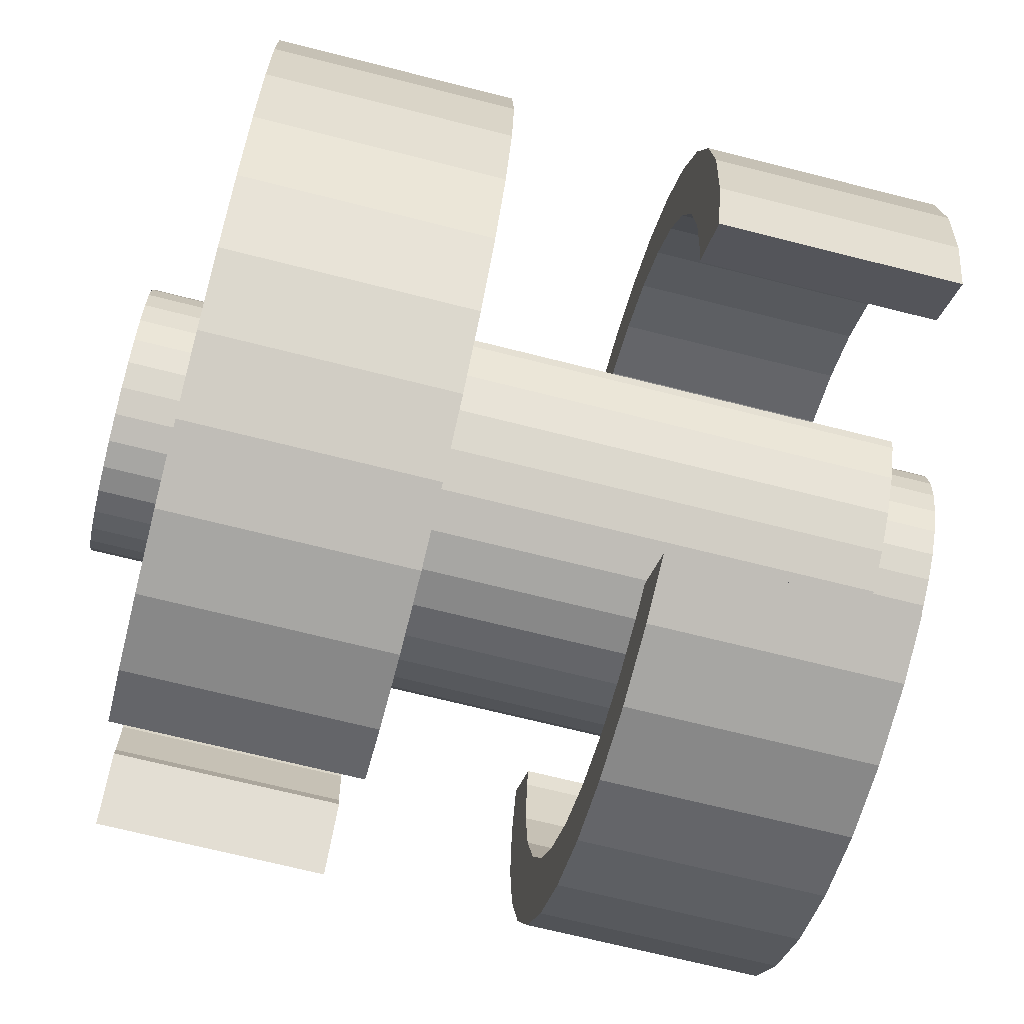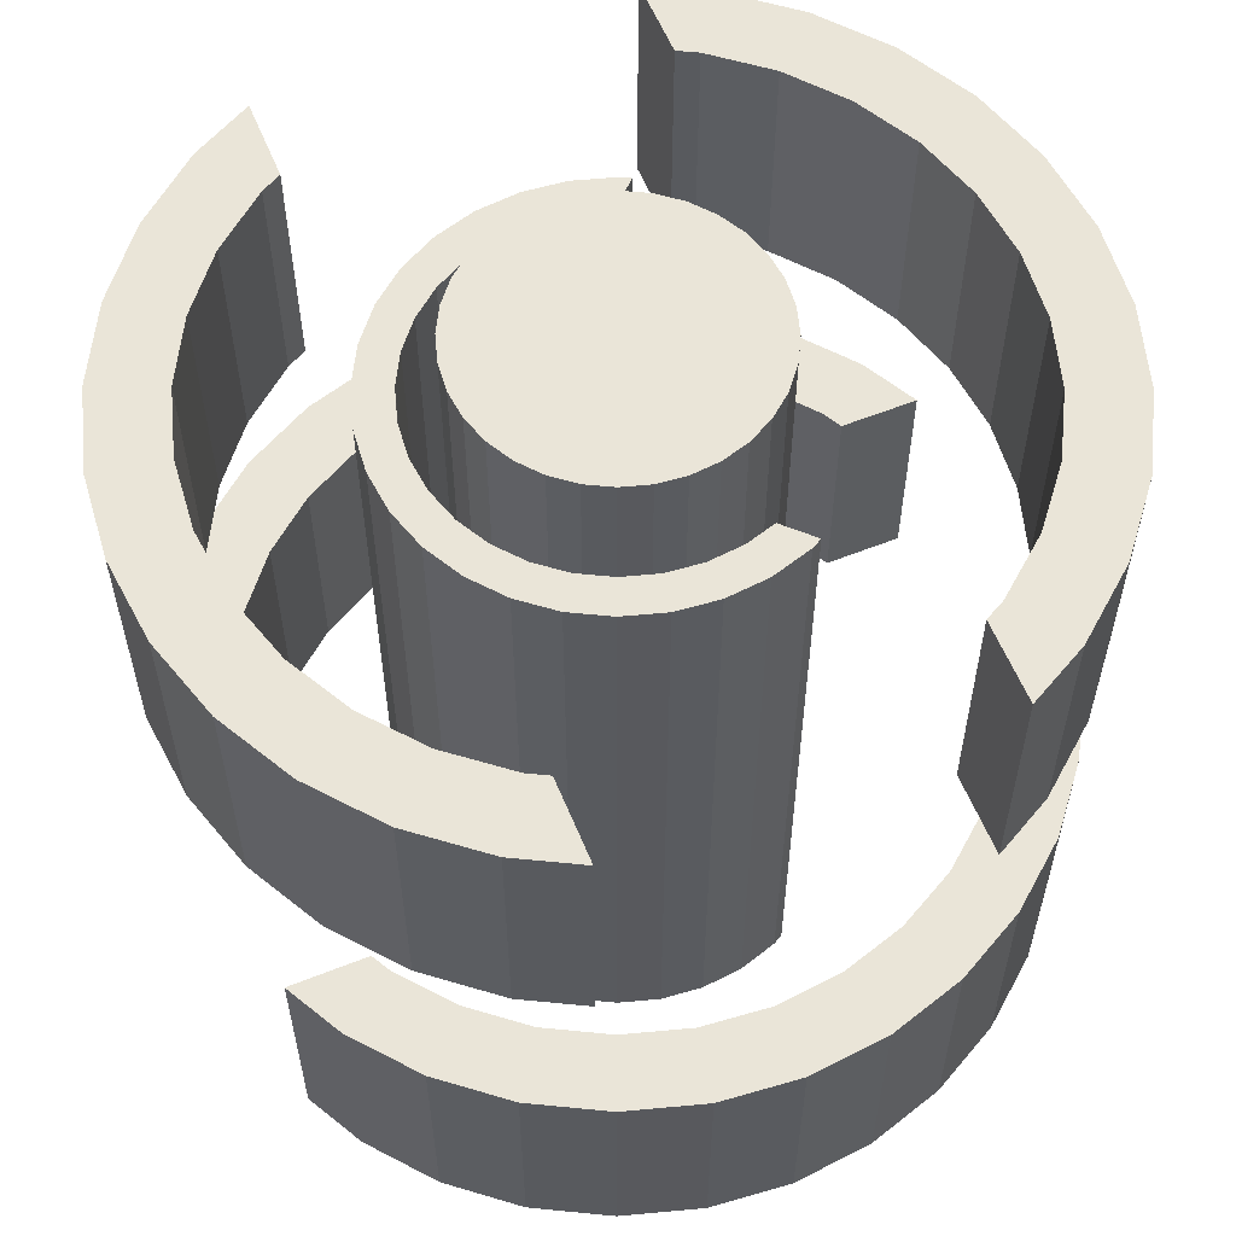
<metadata>
{"format":"obj","ext":"obj","renderer":"f3d","projection":"perspective","resolution":1024,"background":"white","views":[{"elev":-68.5,"azim":75.7,"up":"+Z"},{"elev":58.9,"azim":-67.3,"up":"+Y"}]}
</metadata>
<code>
v -2.406 -2.5 -0.6385
v -2.452 -2.5 -0.4877
v -2.5 -2.5 -3e-06
v -2.452 -2.5 0.4877
v -2.31 -2.5 0.9567
v -2.079 -2.5 1.389
v -1.768 -2.5 1.768
v -2.121 -2.5 2.121
v -2.494 -2.5 1.667
v -2.772 -2.5 1.148
v -2.942 -2.5 0.5853
v -3 -2.5 -4e-06
v -2.942 -2.5 -0.5853
v -2.805 -2.5 -1.037
v -2.406 -0.75 -0.6385
v -2.452 -0.75 -0.4877
v -2.5 -0.75 -3e-06
v -2.452 -0.75 0.4877
v -2.31 -0.75 0.9567
v -2.079 -0.75 1.389
v -1.768 -0.75 1.768
v 1.037 -2.5 2.805
v 0.5853 -2.5 2.942
v -1e-06 -2.5 3
v -0.5853 -2.5 2.942
v -1.148 -2.5 2.772
v -1.667 -2.5 2.494
v -1.389 -2.5 2.079
v -0.9567 -2.5 2.31
v -0.4877 -2.5 2.452
v -1e-06 -2.5 2.5
v 0.4877 -2.5 2.452
v 0.6385 -2.5 2.406
v -2.121 -0.75 2.121
v -2.494 -0.75 1.667
v -2.772 -0.75 1.148
v -2.942 -0.75 0.5853
v -3 -0.75 -4e-06
v -2.942 -0.75 -0.5853
v -2.805 -0.75 -1.037
v -1.389 -0.75 2.079
v 1.037 -0.75 2.805
v 0.5853 -0.75 2.942
v -1e-06 -0.75 3
v -0.5853 -0.75 2.942
v -1.148 -0.75 2.772
v -1.667 -0.75 2.494
v -0.9567 -0.75 2.31
v -0.4877 -0.75 2.452
v -1e-06 -0.75 2.5
v 0.4877 -0.75 2.452
v 0.6385 -0.75 2.406
v -1.037 -2.5 -2.805
v -0.5853 -2.5 -2.942
v 1e-06 -2.5 -3
v 0.5853 -2.5 -2.942
v 1.148 -2.5 -2.772
v 1.768 -2.5 -1.768
v 1.389 -2.5 -2.079
v 0.9567 -2.5 -2.31
v 0.4877 -2.5 -2.452
v 1e-06 -2.5 -2.5
v -0.4877 -2.5 -2.452
v -0.6385 -2.5 -2.406
v -1.037 -0.75 -2.805
v -0.5853 -0.75 -2.942
v 1e-06 -0.75 -3
v 0.5853 -0.75 -2.942
v 1.148 -0.75 -2.772
v 1.667 -2.5 -2.494
v 2.121 -2.5 -2.121
v 2.494 -2.5 -1.667
v 2.772 -2.5 -1.148
v 2.942 -2.5 -0.5853
v 3 -2.5 0
v 2.942 -2.5 0.5853
v 2.805 -2.5 1.037
v 2.406 -2.5 0.6385
v 2.452 -2.5 0.4877
v 2.5 -2.5 0
v 2.452 -2.5 -0.4877
v 2.31 -2.5 -0.9567
v 2.079 -2.5 -1.389
v 1.768 -0.75 -1.768
v 1.389 -0.75 -2.079
v 0.9567 -0.75 -2.31
v 0.4877 -0.75 -2.452
v 1e-06 -0.75 -2.5
v -0.4877 -0.75 -2.452
v -0.6385 -0.75 -2.406
v 2.772 -0.75 -1.148
v 2.494 -0.75 -1.667
v 2.121 -0.75 -2.121
v 1.667 -0.75 -2.494
v 2.079 -0.75 -1.389
v 2.942 -0.75 -0.5853
v 3 -0.75 0
v 2.942 -0.75 0.5853
v 2.805 -0.75 1.037
v 2.406 -0.75 0.6385
v 2.452 -0.75 0.4877
v 2.5 -0.75 0
v 2.452 -0.75 -0.4877
v 2.31 -0.75 -0.9567
f 4 5 10
f 16 2 1
f 2 16 17
f 3 17 18
f 4 18 19
f 5 19 20
f 6 20 21
f 30 24 25
f 34 35 9
f 35 36 10
f 36 37 11
f 37 38 12
f 38 39 13
f 13 39 40
f 37 18 38
f 7 21 41
f 43 23 22
f 43 44 24
f 44 45 25
f 45 46 26
f 46 47 27
f 47 34 8
f 28 41 48
f 29 48 49
f 30 49 50
f 31 50 51
f 32 51 52
f 49 48 46
f 42 22 33
f 1 14 40
f 61 55 56
f 66 54 53
f 66 67 55
f 67 68 56
f 68 69 57
f 72 73 82
f 58 84 85
f 59 85 86
f 60 86 87
f 61 87 88
f 62 88 89
f 63 89 90
f 87 86 69
f 69 94 70
f 83 95 84
f 94 93 71
f 93 92 72
f 92 91 73
f 91 96 74
f 96 97 75
f 97 98 76
f 76 98 99
f 101 79 78
f 79 101 102
f 80 102 103
f 81 103 104
f 82 104 95
f 97 96 103
f 99 100 78
f 90 65 53
f 13 14 1
f 3 12 13
f 4 10 11
f 6 8 9
f 13 1 2
f 6 7 8
f 13 2 3
f 5 6 9
f 12 3 4
f 10 5 9
f 4 11 12
f 15 16 1
f 3 2 17
f 4 3 18
f 5 4 19
f 6 5 20
f 7 6 21
f 23 33 22
f 8 7 28
f 23 32 33
f 27 28 29
f 23 31 32
f 26 29 30
f 28 27 8
f 30 25 26
f 31 23 24
f 24 30 31
f 29 26 27
f 8 34 9
f 9 35 10
f 10 36 11
f 11 37 12
f 12 38 13
f 14 13 40
f 20 35 34
f 18 37 36
f 17 39 38
f 39 15 40
f 34 21 20
f 39 16 15
f 35 20 19
f 39 17 16
f 36 19 18
f 19 36 35
f 18 17 38
f 28 7 41
f 42 43 22
f 23 43 24
f 24 44 25
f 25 45 26
f 26 46 27
f 27 47 8
f 29 28 48
f 30 29 49
f 31 30 50
f 32 31 51
f 33 32 52
f 43 42 52
f 50 44 43
f 49 46 45
f 41 34 47
f 43 52 51
f 41 21 34
f 43 51 50
f 48 41 47
f 44 50 49
f 46 48 47
f 49 45 44
f 52 42 33
f 15 1 40
f 54 64 53
f 57 58 59
f 54 63 64
f 57 59 60
f 54 62 63
f 57 60 61
f 61 56 57
f 62 54 55
f 55 61 62
f 65 66 53
f 54 66 55
f 55 67 56
f 56 68 57
f 76 78 79
f 70 58 57
f 76 79 80
f 71 58 70
f 75 80 81
f 71 83 58
f 76 77 78
f 72 83 71
f 74 81 82
f 80 75 76
f 82 73 74
f 82 83 72
f 74 75 81
f 59 58 85
f 60 59 86
f 61 60 87
f 62 61 88
f 63 62 89
f 64 63 90
f 66 65 90
f 88 67 66
f 87 69 68
f 85 93 94
f 85 91 92
f 66 90 89
f 93 85 92
f 66 89 88
f 86 85 94
f 67 88 87
f 69 86 94
f 87 68 67
f 57 69 70
f 58 83 84
f 70 94 71
f 71 93 72
f 72 92 73
f 73 91 74
f 74 96 75
f 75 97 76
f 77 76 99
f 100 101 78
f 80 79 102
f 81 80 103
f 82 81 104
f 83 82 95
f 98 100 99
f 91 85 84
f 98 101 100
f 91 84 95
f 98 102 101
f 91 95 104
f 97 102 98
f 91 104 103
f 103 96 91
f 103 102 97
f 77 99 78
f 64 90 53
v 2.406 2.5 -0.6385
v 2.452 2.5 -0.4877
v 2.5 2.5 -0
v 2.452 2.5 0.4877
v 2.31 2.5 0.9567
v 2.079 2.5 1.389
v 1.768 2.5 1.768
v 1.389 2.5 2.079
v 0.9567 2.5 2.31
v 0.4877 2.5 2.452
v -1e-06 2.5 2.5
v -0.4877 2.5 2.452
v -0.6385 2.5 2.406
v -1.037 2.5 2.805
v -0.5853 2.5 2.942
v -0 2.5 3
v 0.5853 2.5 2.942
v 1.148 2.5 2.772
v 1.667 2.5 2.494
v 2.121 2.5 2.121
v 2.494 2.5 1.667
v 2.772 2.5 1.148
v 2.942 2.5 0.5853
v 3 2.5 -0
v 2.942 2.5 -0.5853
v 2.805 2.5 -1.037
v 2.406 0.75 -0.6385
v 2.452 0.75 -0.4877
v 2.5 0.75 -0
v 2.452 0.75 0.4877
v 2.31 0.75 0.9567
v 2.079 0.75 1.389
v 1.768 0.75 1.768
v 1.389 0.75 2.079
v 0.9567 0.75 2.31
v 0.4877 0.75 2.452
v -1e-06 0.75 2.5
v -0.4877 0.75 2.452
v -0.6385 0.75 2.406
v -1.037 0.75 2.805
v -0.5853 0.75 2.942
v -0 0.75 3
v 0.5853 0.75 2.942
v 1.148 0.75 2.772
v 1.667 0.75 2.494
v 2.121 0.75 2.121
v 2.494 0.75 1.667
v 2.772 0.75 1.148
v 2.942 0.75 0.5853
v 3 0.75 -0
v 2.942 0.75 -0.5853
v 2.805 0.75 -1.037
v 1.037 2.5 -2.805
v 0.5853 2.5 -2.942
v 4e-06 2.5 -3
v -0.5853 2.5 -2.942
v -1.148 2.5 -2.772
v -1.667 2.5 -2.494
v -2.121 2.5 -2.121
v -2.494 2.5 -1.667
v -2.772 2.5 -1.148
v -2.942 2.5 -0.5853
v -3 2.5 -2e-06
v -2.942 2.5 0.5853
v -2.805 2.5 1.037
v -2.406 2.5 0.6385
v -2.452 2.5 0.4877
v -2.5 2.5 -2e-06
v -2.452 2.5 -0.4877
v -2.31 2.5 -0.9567
v -2.079 2.5 -1.389
v -1.768 2.5 -1.768
v -1.389 2.5 -2.079
v -0.9567 2.5 -2.31
v -0.4877 2.5 -2.452
v 3e-06 2.5 -2.5
v 0.4877 2.5 -2.452
v 0.6385 2.5 -2.406
v 1.037 0.75 -2.805
v 0.5853 0.75 -2.942
v 4e-06 0.75 -3
v -0.5853 0.75 -2.942
v -1.148 0.75 -2.772
v -1.667 0.75 -2.494
v -2.121 0.75 -2.121
v -2.494 0.75 -1.667
v -2.772 0.75 -1.148
v -2.942 0.75 -0.5853
v -3 0.75 -2e-06
v -2.942 0.75 0.5853
v -2.805 0.75 1.037
v -2.406 0.75 0.6385
v -2.452 0.75 0.4877
v -2.5 0.75 -2e-06
v -2.452 0.75 -0.4877
v -2.31 0.75 -0.9567
v -2.079 0.75 -1.389
v -1.768 0.75 -1.768
v -1.389 0.75 -2.079
v -0.9567 0.75 -2.31
v -0.4877 0.75 -2.452
v 3e-06 0.75 -2.5
v 0.4877 0.75 -2.452
v 0.6385 0.75 -2.406
f 111 112 123
f 132 106 105
f 107 106 132
f 108 107 133
f 109 108 134
f 110 109 135
f 111 110 136
f 112 111 137
f 113 112 138
f 114 113 139
f 115 114 140
f 116 115 141
f 116 142 143
f 145 119 118
f 120 119 145
f 121 120 146
f 122 121 147
f 123 122 148
f 124 123 149
f 125 124 150
f 126 125 151
f 127 126 152
f 128 127 153
f 129 128 154
f 129 155 156
f 137 136 151
f 144 118 117
f 156 131 105
f 162 163 176
f 184 158 157
f 159 158 184
f 160 159 185
f 161 160 186
f 162 161 187
f 163 162 188
f 164 163 189
f 165 164 190
f 166 165 191
f 167 166 192
f 168 167 193
f 168 194 195
f 197 171 170
f 172 171 197
f 173 172 198
f 174 173 199
f 175 174 200
f 176 175 201
f 177 176 202
f 178 177 203
f 179 178 204
f 180 179 205
f 181 180 206
f 181 207 208
f 190 189 202
f 169 195 196
f 208 183 157
f 129 130 105
f 107 128 129
f 109 126 127
f 111 124 125
f 112 122 123
f 114 120 121
f 117 118 119
f 129 105 106
f 116 117 119
f 129 106 107
f 115 116 119
f 128 107 108
f 120 115 119
f 127 108 109
f 120 114 115
f 127 128 108
f 113 114 121
f 126 109 110
f 122 113 121
f 125 110 111
f 122 112 113
f 111 123 124
f 125 126 110
f 131 132 105
f 133 107 132
f 134 108 133
f 135 109 134
f 136 110 135
f 137 111 136
f 138 112 137
f 139 113 138
f 140 114 139
f 141 115 140
f 142 116 141
f 117 116 143
f 144 145 118
f 146 120 145
f 147 121 146
f 148 122 147
f 149 123 148
f 150 124 149
f 151 125 150
f 152 126 151
f 153 127 152
f 154 128 153
f 155 129 154
f 130 129 156
f 145 144 143
f 141 146 145
f 140 148 147
f 137 150 149
f 136 152 151
f 134 154 153
f 131 156 155
f 145 143 142
f 132 131 155
f 145 142 141
f 133 132 155
f 146 141 140
f 154 133 155
f 148 140 139
f 154 134 133
f 147 146 140
f 135 134 153
f 148 139 138
f 152 135 153
f 149 138 137
f 152 136 135
f 137 151 150
f 149 148 138
f 143 144 117
f 130 156 105
f 158 182 157
f 168 170 171
f 158 181 182
f 168 171 172
f 158 180 181
f 167 172 173
f 159 180 158
f 168 169 170
f 159 179 180
f 166 173 174
f 160 179 159
f 167 168 172
f 160 178 179
f 165 174 175
f 161 178 160
f 166 167 173
f 161 177 178
f 164 175 176
f 174 165 166
f 176 163 164
f 177 161 162
f 164 165 175
f 176 177 162
f 183 184 157
f 185 159 184
f 186 160 185
f 187 161 186
f 188 162 187
f 189 163 188
f 190 164 189
f 191 165 190
f 192 166 191
f 193 167 192
f 194 168 193
f 169 168 195
f 196 197 170
f 198 172 197
f 199 173 198
f 200 174 199
f 201 175 200
f 202 176 201
f 203 177 202
f 204 178 203
f 205 179 204
f 206 180 205
f 207 181 206
f 182 181 208
f 194 196 195
f 184 208 207
f 194 197 196
f 184 207 206
f 194 198 197
f 185 206 205
f 193 198 194
f 184 183 208
f 193 199 198
f 186 205 204
f 192 199 193
f 185 184 206
f 192 200 199
f 187 204 203
f 191 200 192
f 186 185 205
f 191 201 200
f 188 203 202
f 204 187 186
f 202 189 188
f 201 191 190
f 188 187 203
f 202 201 190
f 170 169 196
f 182 208 157
v 0 -3 -1
v 0 3 -1
v 0.1951 -3 -0.9808
v 0.1951 3 -0.9808
v 0.3827 -3 -0.9239
v 0.3827 3 -0.9239
v 0.5556 -3 -0.8315
v 0.5556 3 -0.8315
v 0.7071 -3 -0.7071
v 0.7071 3 -0.7071
v 0.8315 -3 -0.5556
v 0.8315 3 -0.5556
v 0.9239 -3 -0.3827
v 0.9239 3 -0.3827
v 0.9808 -3 -0.1951
v 0.9808 3 -0.1951
v 1 -3 -0
v 1 3 -0
v 0.9808 -3 0.1951
v 0.9808 3 0.1951
v 0.9239 -3 0.3827
v 0.9239 3 0.3827
v 0.8315 -3 0.5556
v 0.8315 3 0.5556
v 0.7071 -3 0.7071
v 0.7071 3 0.7071
v 0.5556 -3 0.8315
v 0.5556 3 0.8315
v 0.3827 -3 0.9239
v 0.3827 3 0.9239
v 0.1951 -3 0.9808
v 0.1951 3 0.9808
v -0 -3 1
v -0 3 1
v -0.1951 -3 0.9808
v -0.1951 3 0.9808
v -0.3827 -3 0.9239
v -0.3827 3 0.9239
v -0.5556 -3 0.8315
v -0.5556 3 0.8315
v -0.7071 -3 0.7071
v -0.7071 3 0.7071
v -0.8315 -3 0.5556
v -0.8315 3 0.5556
v -0.9239 -3 0.3827
v -0.9239 3 0.3827
v -0.9808 -3 0.1951
v -0.9808 3 0.1951
v -1 -3 -1e-06
v -1 3 -1e-06
v -0.9808 -3 -0.1951
v -0.9808 3 -0.1951
v -0.9239 -3 -0.3827
v -0.9239 3 -0.3827
v -0.8315 -3 -0.5556
v -0.8315 3 -0.5556
v -0.7071 -3 -0.7071
v -0.7071 3 -0.7071
v -0.5556 -3 -0.8315
v -0.5556 3 -0.8315
v -0.3827 -3 -0.9239
v -0.3827 3 -0.9239
v -0.1951 -3 -0.9808
v -0.1951 3 -0.9808
f 210 212 211
f 212 214 213
f 214 216 215
f 216 218 217
f 218 220 219
f 220 222 221
f 222 224 223
f 224 226 225
f 226 228 227
f 228 230 229
f 230 232 231
f 232 234 233
f 234 236 235
f 236 238 237
f 238 240 239
f 240 242 241
f 242 244 243
f 244 246 245
f 246 248 247
f 248 250 249
f 250 252 251
f 252 254 253
f 254 256 255
f 256 258 257
f 258 260 259
f 260 262 261
f 262 264 263
f 264 266 265
f 266 268 267
f 268 270 269
f 228 260 244
f 272 210 209
f 270 272 271
f 209 225 241
f 209 210 211
f 211 212 213
f 213 214 215
f 215 216 217
f 217 218 219
f 219 220 221
f 221 222 223
f 223 224 225
f 225 226 227
f 227 228 229
f 229 230 231
f 231 232 233
f 233 234 235
f 235 236 237
f 237 238 239
f 239 240 241
f 241 242 243
f 243 244 245
f 245 246 247
f 247 248 249
f 249 250 251
f 251 252 253
f 253 254 255
f 255 256 257
f 257 258 259
f 259 260 261
f 261 262 263
f 263 264 265
f 265 266 267
f 267 268 269
f 216 214 212
f 212 218 216
f 224 222 220
f 220 226 224
f 232 230 228
f 236 234 232
f 240 238 236
f 244 242 240
f 252 246 244
f 252 250 248
f 256 254 252
f 260 258 256
f 264 262 260
f 260 266 264
f 272 270 268
f 212 210 272
f 220 218 212
f 228 226 220
f 244 232 228
f 244 240 236
f 252 248 246
f 260 256 252
f 268 266 260
f 260 272 268
f 228 220 212
f 244 236 232
f 260 252 244
f 212 272 260
f 260 228 212
f 271 272 209
f 269 270 271
f 265 271 209
f 265 267 269
f 261 263 265
f 257 259 261
f 253 255 257
f 249 251 253
f 245 247 249
f 241 243 245
f 233 239 241
f 233 235 237
f 229 231 233
f 225 227 229
f 221 223 225
f 217 219 221
f 213 215 217
f 209 211 213
f 265 269 271
f 257 261 265
f 241 253 257
f 241 245 249
f 233 237 239
f 241 229 233
f 209 221 225
f 209 213 217
f 241 265 209
f 241 249 253
f 225 229 241
f 209 217 221
f 241 257 265
v -0.5 -2.5 1.408
v -0.574 -2.5 1.386
v -0.8334 -2.5 1.247
v -1.061 -2.5 1.061
v -1.247 -2.5 0.8334
v -1.386 -2.5 0.574
v -1.471 -2.5 0.2926
v -1.5 -2.5 -1e-06
v -1.471 -2.5 -0.2926
v -1.386 -2.5 -0.574
v -1.247 -2.5 -0.8334
v -1.061 -2.5 -1.061
v -0.8334 -2.5 -1.247
v -0.574 -2.5 -1.386
v -0.2926 -2.5 -1.471
v 2e-06 -2.5 -1.5
v 1e-06 -2.5 -1.25
v -0.2439 -2.5 -1.226
v -0.4784 -2.5 -1.155
v -0.6945 -2.5 -1.039
v -0.8839 -2.5 -0.8839
v -1.039 -2.5 -0.6945
v -1.155 -2.5 -0.4784
v -1.226 -2.5 -0.2439
v -1.25 -2.5 -0
v -1.226 -2.5 0.2439
v -1.155 -2.5 0.4784
v -1.039 -2.5 0.6945
v -0.8839 -2.5 0.8839
v -0.6945 -2.5 1.039
v -0.5 -2.5 1.143
v -0.5 2.5 1.408
v -0.574 2.5 1.386
v -0.8334 2.5 1.247
v -1.061 2.5 1.061
v -1.247 2.5 0.8334
v -1.386 2.5 0.574
v -1.471 2.5 0.2926
v -1.5 2.5 -1e-06
v -1.471 2.5 -0.2926
v -1.386 2.5 -0.574
v -1.247 2.5 -0.8334
v -1.061 2.5 -1.061
v -0.8334 2.5 -1.247
v -0.574 2.5 -1.386
v -0.2926 2.5 -1.471
v 2e-06 2.5 -1.5
v 1.143 -2.5 -0.5
v 1.039 -2.5 -0.6945
v 0.8839 -2.5 -0.8839
v 0.6945 -2.5 -1.039
v 0.4784 -2.5 -1.155
v 0.2439 -2.5 -1.226
v 0.2926 -2.5 -1.471
v 0.574 -2.5 -1.386
v 0.8334 -2.5 -1.247
v 1.061 -2.5 -1.061
v 1.247 -2.5 -0.8334
v 1.386 -2.5 -0.574
v 1.408 -2.5 -0.5
v 1e-06 2.5 -1.25
v -0.2439 2.5 -1.226
v -0.4784 2.5 -1.155
v -0.6945 2.5 -1.039
v -0.8839 2.5 -0.8839
v -1.039 2.5 -0.6945
v -1.155 2.5 -0.4784
v -1.226 2.5 -0.2439
v -1.25 2.5 -0
v -1.226 2.5 0.2439
v -1.155 2.5 0.4784
v -1.039 2.5 0.6945
v -0.8839 2.5 0.8839
v -0.6945 2.5 1.039
v -0.5 2.5 1.143
v 1.408 2.5 -0.5
v 1.386 2.5 -0.574
v 1.247 2.5 -0.8334
v 1.061 2.5 -1.061
v 0.8334 2.5 -1.247
v 0.574 2.5 -1.386
v 0.2926 2.5 -1.471
v 0.2439 2.5 -1.226
v 0.4784 2.5 -1.155
v 0.6945 2.5 -1.039
v 0.8839 2.5 -0.8839
v 1.039 2.5 -0.6945
v 1.143 2.5 -0.5
f 280 281 296
f 305 274 273
f 305 306 275
f 306 307 276
f 307 308 277
f 308 309 278
f 309 310 279
f 310 311 280
f 311 312 281
f 312 313 282
f 313 314 283
f 314 315 284
f 315 316 285
f 316 317 286
f 317 318 287
f 318 319 288
f 323 327 328
f 289 333 334
f 290 334 335
f 291 335 336
f 292 336 337
f 293 337 338
f 294 338 339
f 295 339 340
f 296 340 341
f 297 341 342
f 298 342 343
f 299 343 344
f 300 344 345
f 301 345 346
f 302 346 347
f 344 309 308
f 319 318 334
f 319 354 326
f 359 321 320
f 321 359 358
f 322 358 357
f 323 357 356
f 324 356 355
f 325 355 333
f 354 353 327
f 353 352 328
f 352 351 329
f 351 350 330
f 350 349 331
f 331 349 348
f 332 348 360
f 273 303 347
f 274 303 273
f 288 289 290
f 274 275 303
f 287 290 291
f 303 275 302
f 286 291 292
f 275 301 302
f 287 288 290
f 276 301 275
f 285 292 293
f 276 300 301
f 286 287 291
f 277 300 276
f 284 293 294
f 277 299 300
f 285 286 292
f 278 299 277
f 283 294 295
f 278 298 299
f 284 285 293
f 279 298 278
f 282 295 296
f 279 297 298
f 297 279 280
f 296 281 282
f 294 283 284
f 296 297 280
f 282 283 295
f 304 305 273
f 274 305 275
f 275 306 276
f 276 307 277
f 277 308 278
f 278 309 279
f 279 310 280
f 280 311 281
f 281 312 282
f 282 313 283
f 283 314 284
f 284 315 285
f 285 316 286
f 286 317 287
f 287 318 288
f 331 332 320
f 320 330 331
f 323 328 329
f 324 326 327
f 325 289 288
f 330 320 321
f 326 325 288
f 330 321 322
f 326 324 325
f 329 322 323
f 322 329 330
f 323 324 327
f 290 289 334
f 291 290 335
f 292 291 336
f 293 292 337
f 294 293 338
f 295 294 339
f 296 295 340
f 297 296 341
f 298 297 342
f 299 298 343
f 300 299 344
f 301 300 345
f 302 301 346
f 303 302 347
f 305 304 347
f 347 306 305
f 344 308 307
f 343 310 309
f 342 341 311
f 306 347 346
f 310 342 311
f 306 346 345
f 310 343 342
f 307 345 344
f 345 307 306
f 344 343 309
f 349 360 348
f 311 341 340
f 349 350 360
f 312 340 339
f 360 350 359
f 313 339 338
f 350 358 359
f 312 311 340
f 351 358 350
f 314 338 337
f 351 357 358
f 313 312 339
f 352 357 351
f 315 337 336
f 352 356 357
f 314 313 338
f 353 356 352
f 316 336 335
f 353 355 356
f 315 314 337
f 354 355 353
f 317 335 334
f 354 333 355
f 333 354 319
f 334 318 317
f 336 316 315
f 334 333 319
f 317 316 335
f 288 319 326
f 360 359 320
f 322 321 358
f 323 322 357
f 324 323 356
f 325 324 355
f 289 325 333
f 326 354 327
f 327 353 328
f 328 352 329
f 329 351 330
f 330 350 331
f 332 331 348
f 320 332 360
f 304 273 347

</code>
